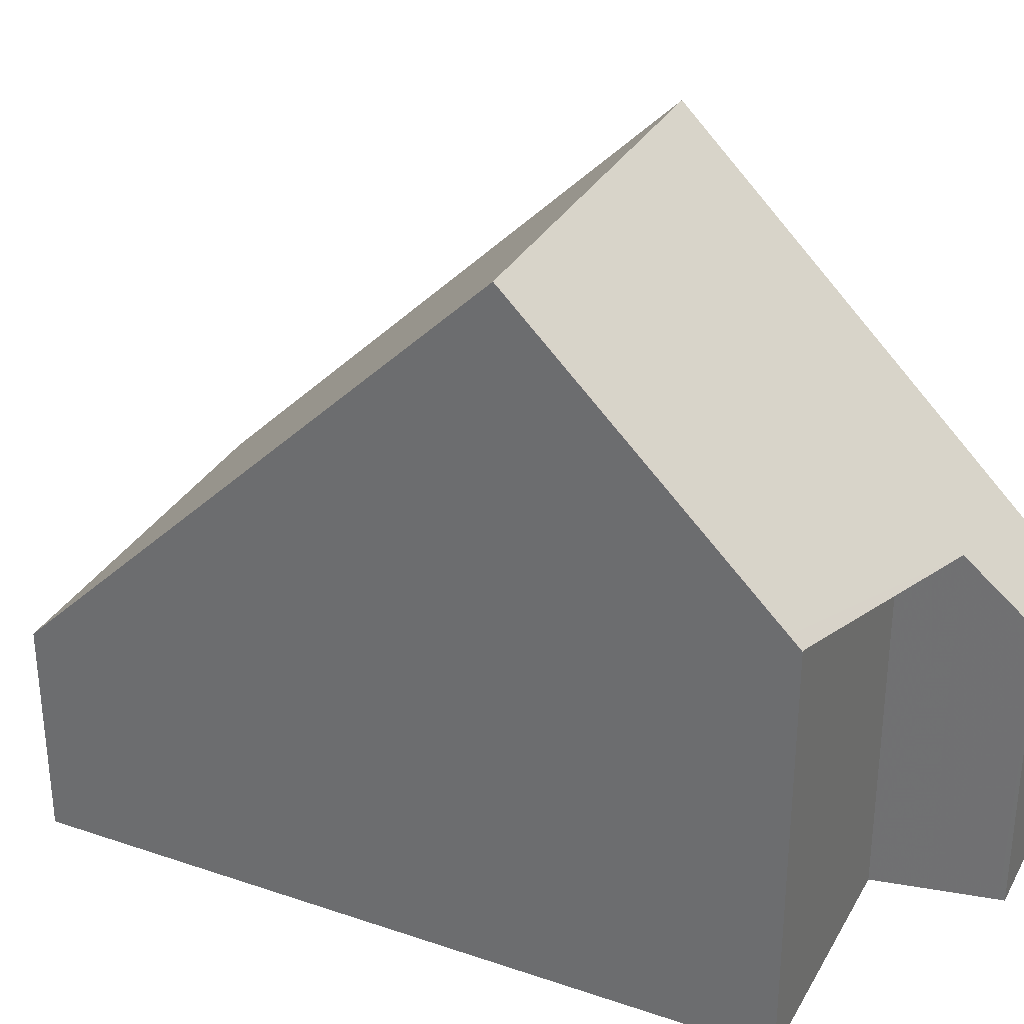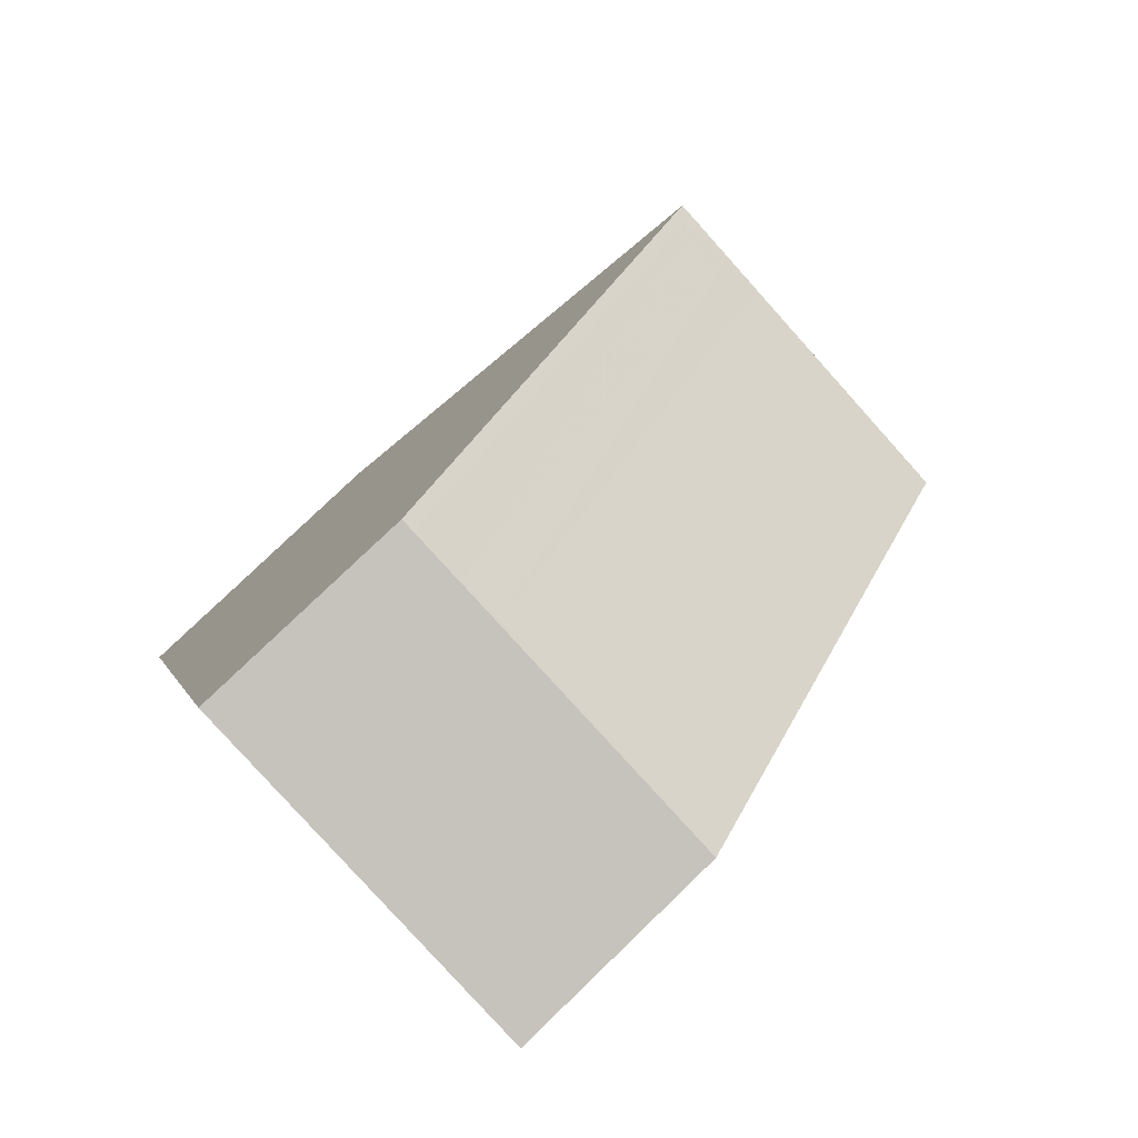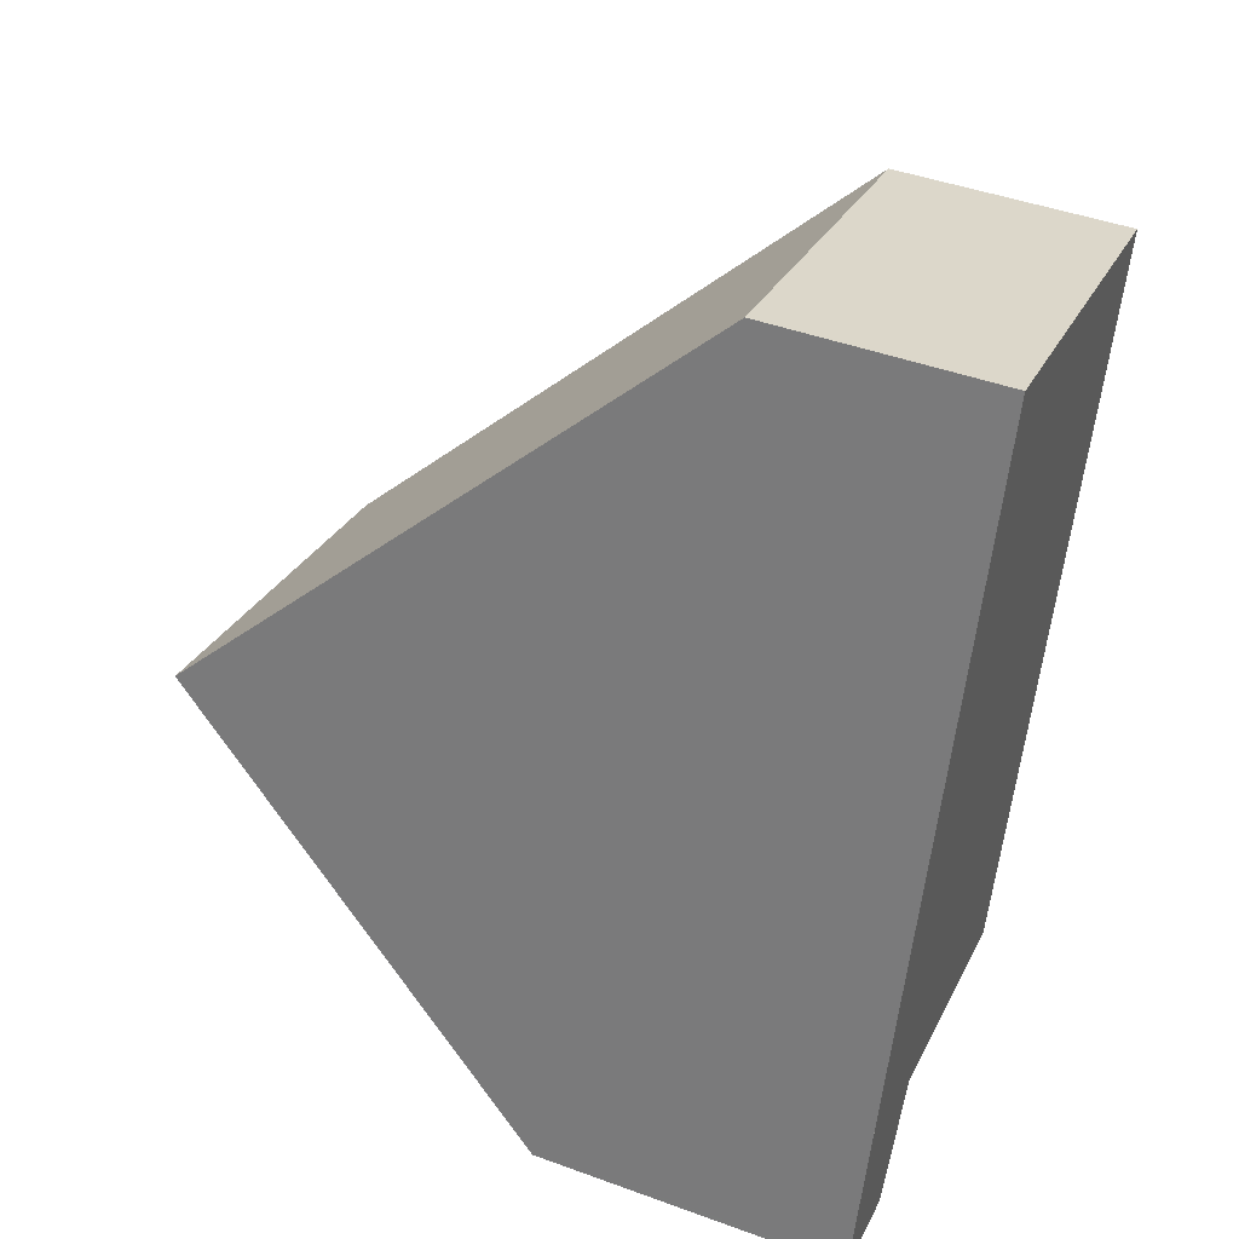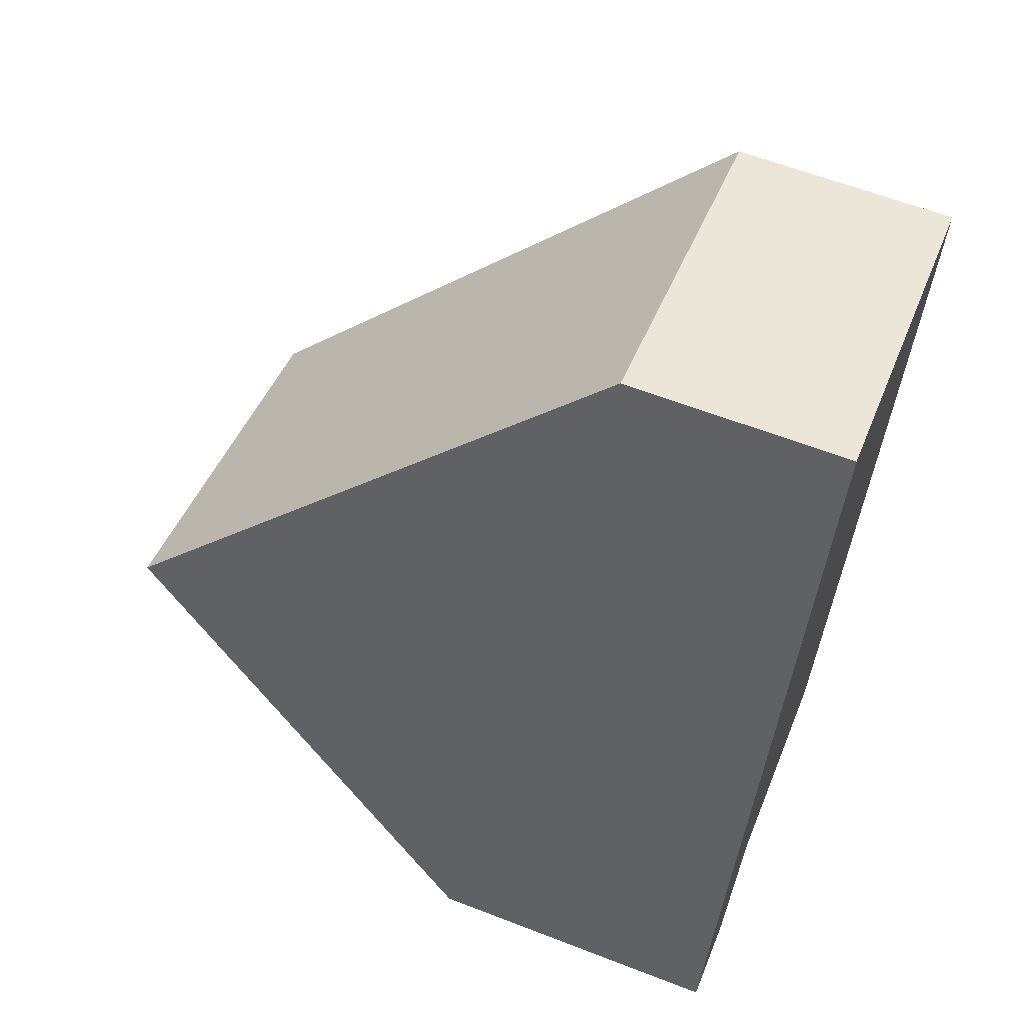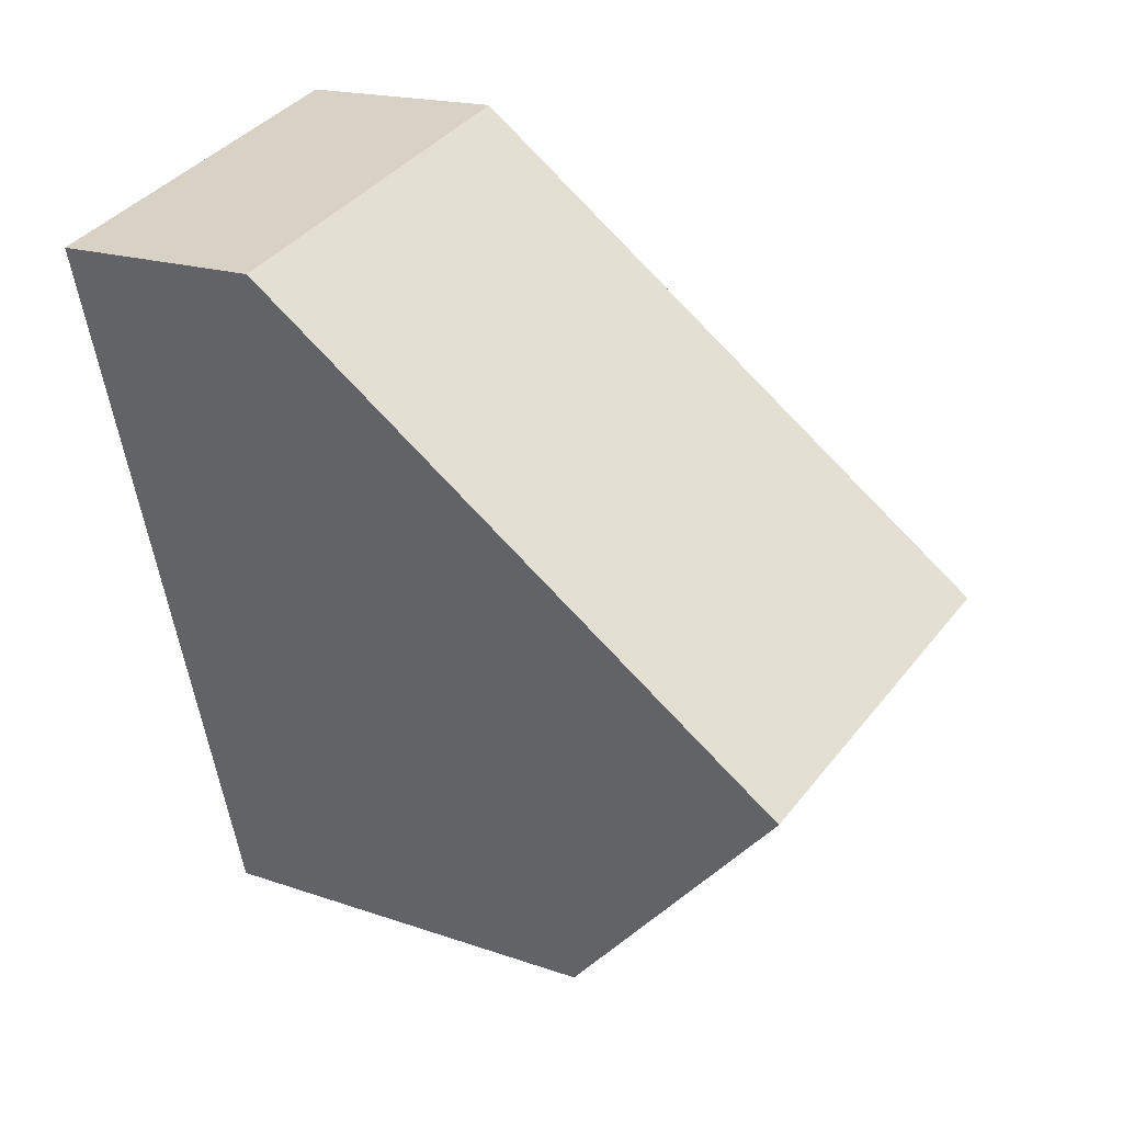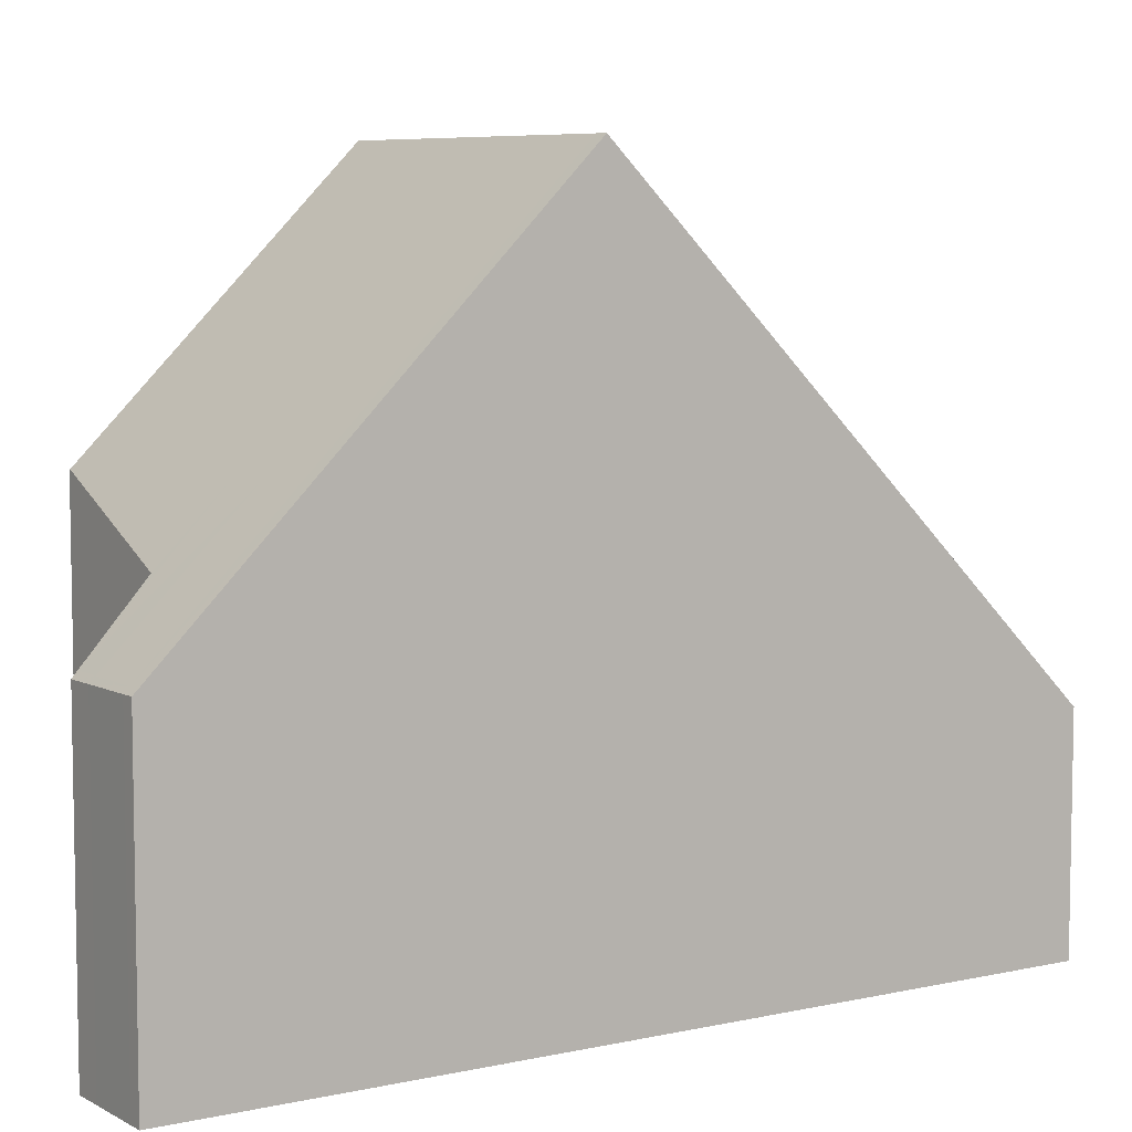
<metadata>
{"format":"obj","ext":"obj","renderer":"f3d","projection":"perspective","resolution":1024,"background":"white","views":[{"elev":32.5,"azim":-48.3,"up":"+Z"},{"elev":78.7,"azim":-133.9,"up":"+Y"},{"elev":45.3,"azim":112.8,"up":"+Y"},{"elev":61.5,"azim":111.5,"up":"+Y"},{"elev":17.8,"azim":-55.5,"up":"+Y"},{"elev":6.9,"azim":73.5,"up":"+Z"}]}
</metadata>
<code>
v -1095 -2720 2.832
v -1090 -2718 2.803
v -1087 -2729 3.909
v -1088 -2729 3.894
v -1089 -2728 5.477
v -1092 -2729 5.46
v -1093 -2725 8.865
v -1089 -2724 8.851
v -1089 -2724 8.851
v -1090 -2718 2.804
v -1089 -2724 8.851
v -1093 -2725 8.865
v -1089 -2724 8.851
v -1093 -2725 8.864
v -1090 -2725 8.855
v -1089 -2724 8.853
v -1087 -2729 3.907
v -1088 -2727 5.631
v -1088 -2727 5.632
v -1092 -2729 5.606
v -1090 -2718 2.848
v -1090 -2718 2.849
v -1095 -2720 2.877
v -1095 -2720 2.877
v -1095 -2720 2.832
v -1093 -2725 8.864
v -1092 -2729 5.46
v -1092 -2729 5.607
v -1092 -2719 2.857
v -1092 -2719 2.812
v -1090 -2725 8.855
v -1089 -2728 4.786
v -1089 -2728 5.624
v -1091 -2719 2.808
v -1091 -2719 2.853
v -1089 -2724 8.853
v -1089 -2727 5.627
v -1088 -2729 3.898
v -1087 -2729 3.969
v -1087 -2729 3.969
v -1088 -2729 3.968
v -1088 -2729 3.968
v -1095 -2720 2.832
v -1095 -2720 2.832
v -1095 -2720 0
v -1095 -2720 0
v -1090 -2718 2.848
v -1090 -2718 2.803
v -1090 -2718 0
v -1090 -2718 0
v -1087 -2729 3.907
v -1087 -2729 3.909
v -1087 -2729 0
v -1087 -2729 0
v -1088 -2729 3.968
v -1088 -2729 3.894
v -1088 -2729 0
v -1088 -2729 0
v -1092 -2729 5.46
v -1089 -2728 5.477
v -1089 -2728 0
v -1092 -2729 0
v -1092 -2729 5.606
v -1092 -2729 5.46
v -1092 -2729 0
v -1092 -2729 0
v -1095 -2720 2.877
v -1093 -2725 8.865
v -1093 -2725 1.776e-15
v -1095 -2720 -4.441e-16
v -1090 -2718 2.803
v -1090 -2718 2.804
v -1090 -2718 0
v -1090 -2718 0
v -1088 -2727 5.632
v -1089 -2724 8.851
v -1089 -2724 0
v -1088 -2727 0
v -1088 -2729 3.898
v -1087 -2729 3.907
v -1087 -2729 0
v -1088 -2729 0
v -1087 -2729 3.969
v -1088 -2727 5.632
v -1088 -2727 0
v -1087 -2729 0
v -1093 -2725 8.865
v -1092 -2729 5.606
v -1092 -2729 0
v -1093 -2725 1.776e-15
v -1089 -2724 8.851
v -1090 -2718 2.848
v -1090 -2718 0
v -1089 -2724 0
v -1095 -2720 2.832
v -1095 -2720 2.877
v -1095 -2720 -4.441e-16
v -1095 -2720 0
v -1092 -2719 2.812
v -1095 -2720 2.832
v -1095 -2720 0
v -1092 -2719 0
v -1092 -2729 5.46
v -1092 -2729 5.46
v -1092 -2729 0
v -1092 -2729 0
v -1091 -2719 2.808
v -1092 -2719 2.812
v -1092 -2719 0
v -1091 -2719 0
v -1089 -2728 5.477
v -1089 -2728 4.786
v -1089 -2728 0
v -1089 -2728 0
v -1090 -2718 2.804
v -1091 -2719 2.808
v -1091 -2719 0
v -1090 -2718 0
v -1088 -2729 3.894
v -1088 -2729 3.898
v -1088 -2729 0
v -1088 -2729 0
v -1087 -2729 3.909
v -1087 -2729 3.969
v -1087 -2729 0
v -1087 -2729 0
v -1089 -2728 4.786
v -1088 -2729 3.968
v -1088 -2729 0
v -1089 -2728 0
v -1095 -2720 0
v -1090 -2718 0
v -1087 -2729 0
v -1088 -2729 0
v -1089 -2728 0
v -1092 -2729 0
f 22 10 2 21
f 35 29 30 34
f 40 18 19 39
f 42 32 33 37 41
f 18 13 11 19
f 37 33 15 16
f 21 8 9 22
f 36 31 29 35
f 24 23 1 25
f 27 6 20 28
f 28 20 12 14
f 26 7 23 24
f 29 24 25 30
f 32 5 27 28 33
f 33 28 14 15
f 31 26 24 29
f 34 10 22 35
f 41 37 18 40
f 16 13 18 37
f 35 22 9 36
f 39 3 17 40
f 41 38 4 42
f 40 17 38 41
f 44 45 46 43
f 48 49 50 47
f 52 53 54 51
f 56 57 58 55
f 60 61 62 59
f 64 65 66 63
f 68 69 70 67
f 72 73 74 71
f 76 77 78 75
f 80 81 82 79
f 84 85 86 83
f 88 89 90 87
f 92 93 94 91
f 96 97 98 95
f 100 101 102 99
f 104 105 106 103
f 108 109 110 107
f 112 113 114 111
f 116 117 118 115
f 120 121 122 119
f 124 125 126 123
f 128 129 130 127
f 132 133 134 135 136 131

</code>
